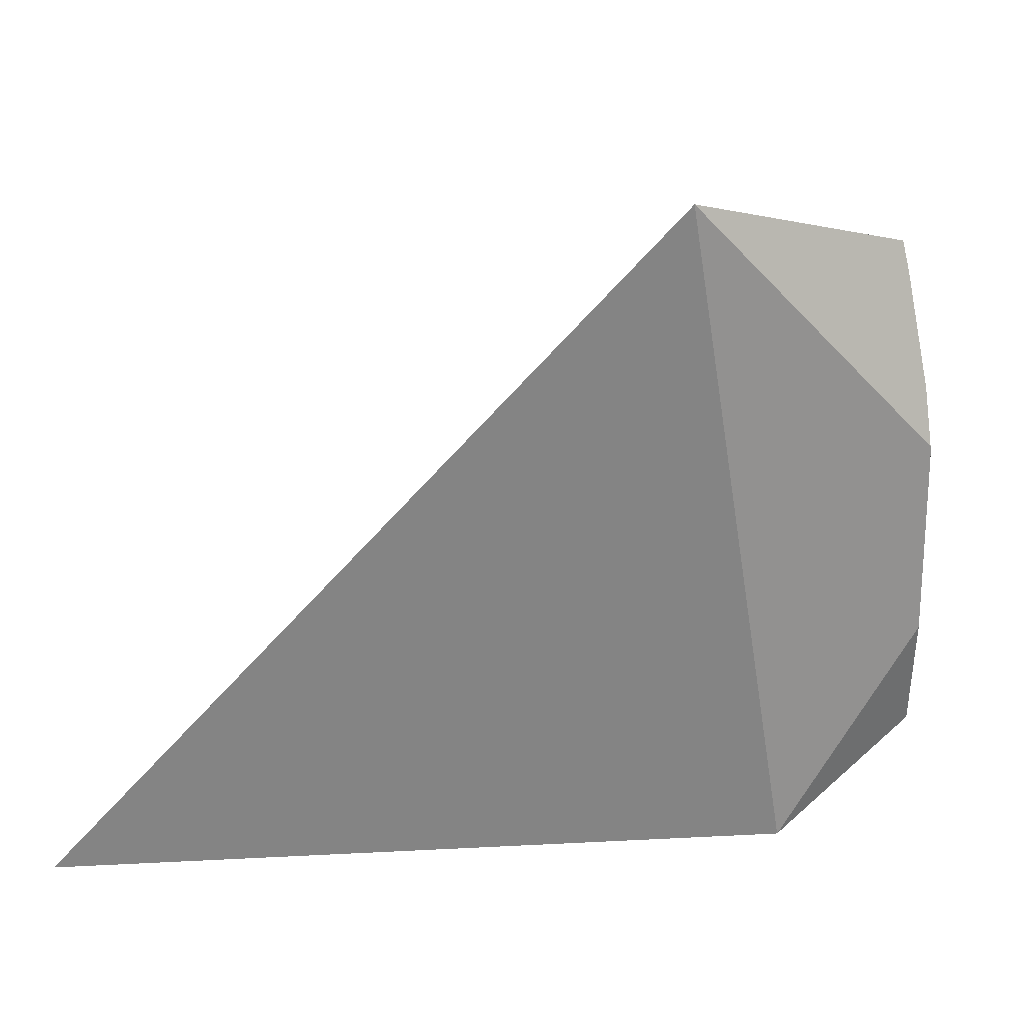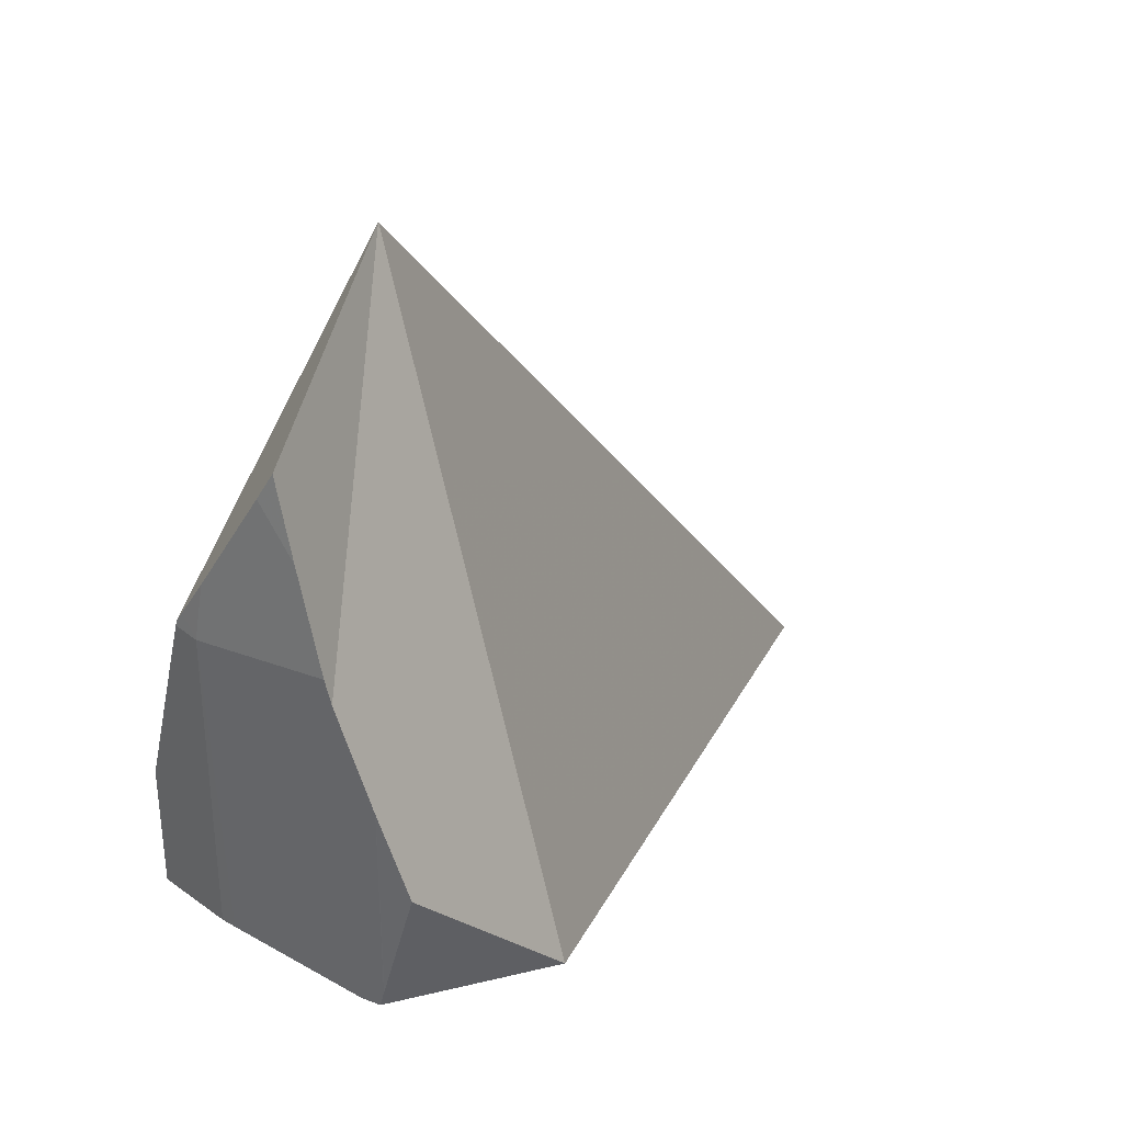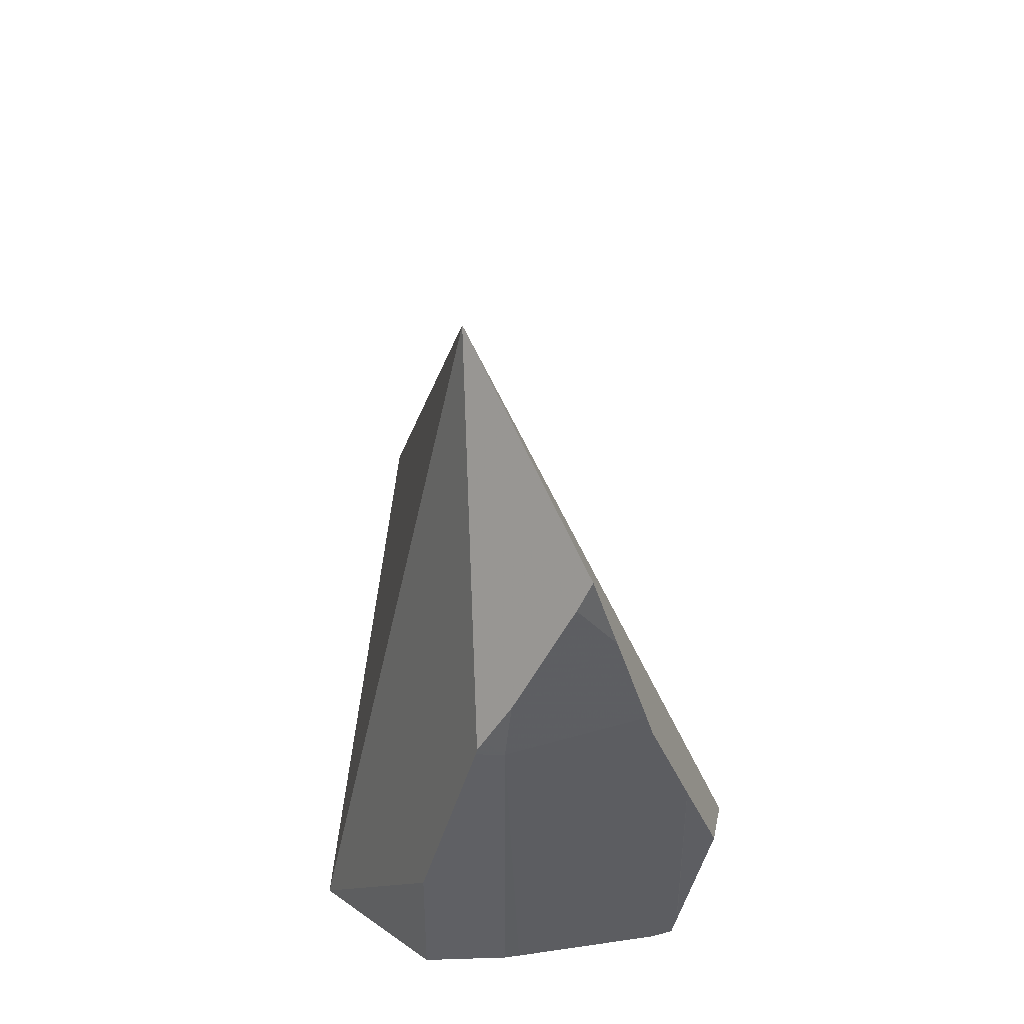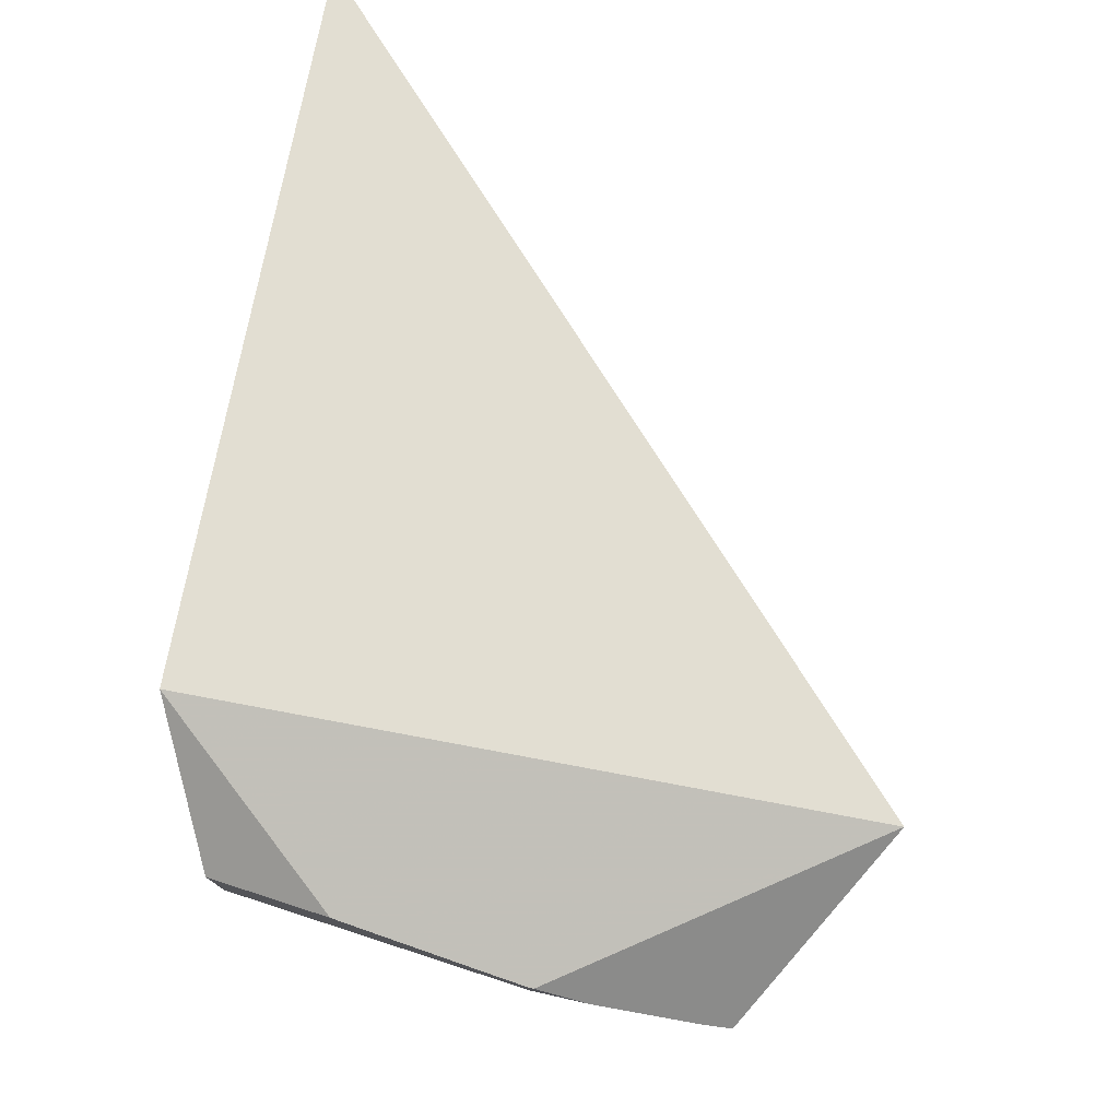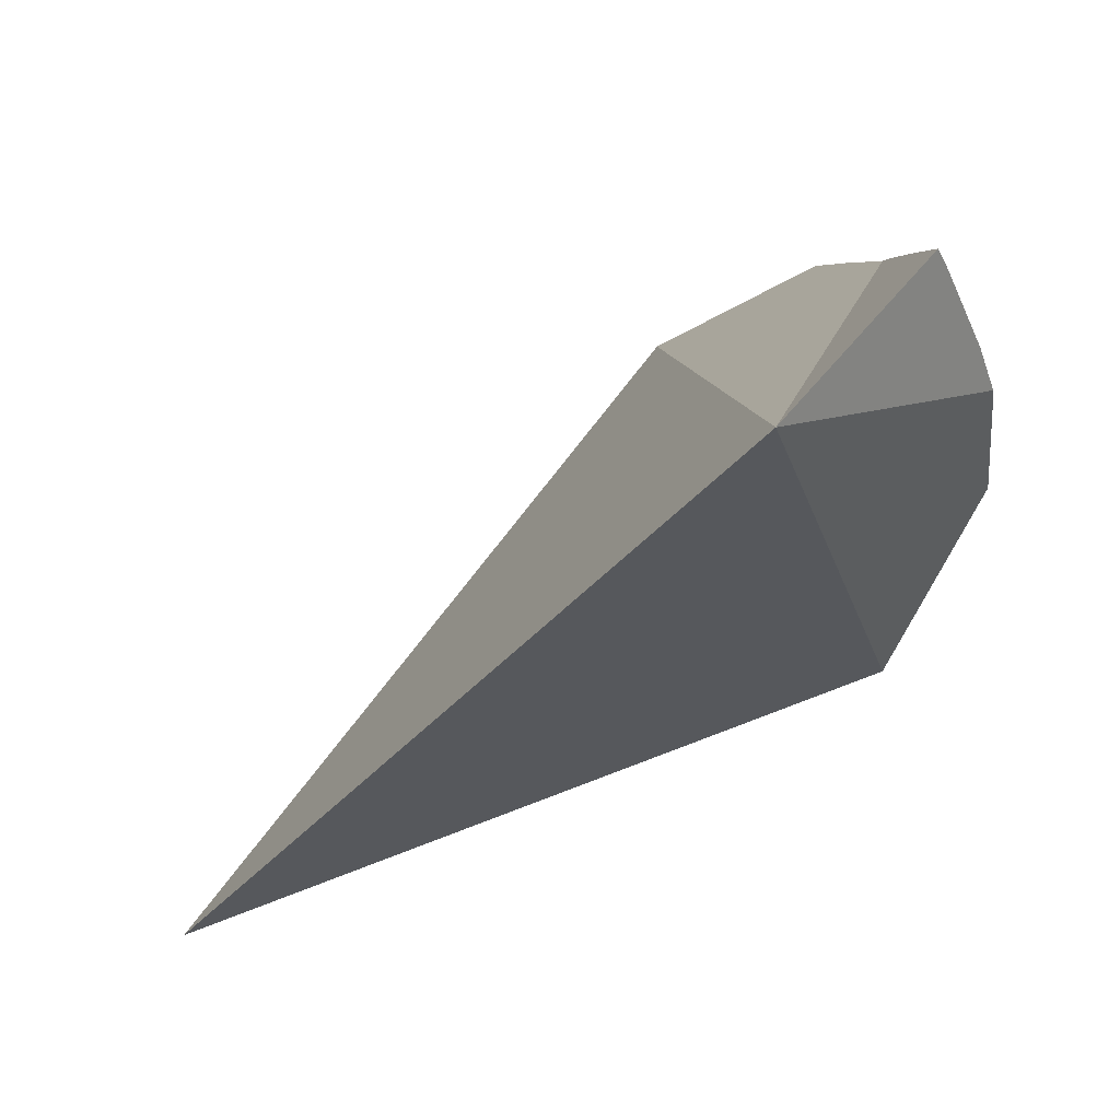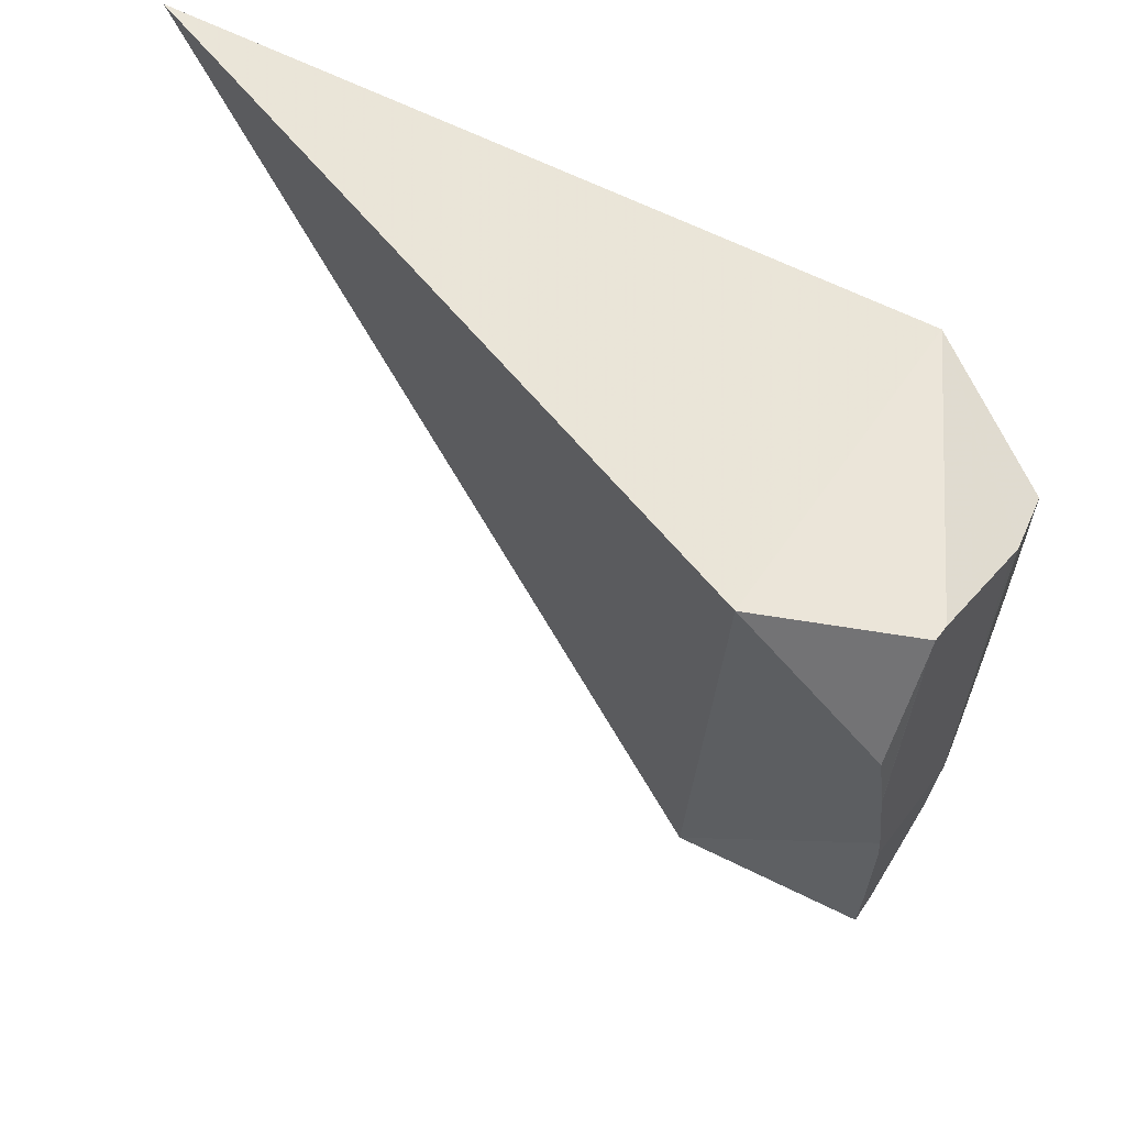
<metadata>
{"format":"obj","ext":"obj","renderer":"f3d","projection":"perspective","resolution":1024,"background":"white","views":[{"elev":38.9,"azim":-158.5,"up":"+Z"},{"elev":34.7,"azim":-24.7,"up":"+Z"},{"elev":45.4,"azim":-71.1,"up":"+Z"},{"elev":51.9,"azim":-69.8,"up":"+Y"},{"elev":78.4,"azim":176.1,"up":"+Z"},{"elev":-44.0,"azim":173.6,"up":"+Y"}]}
</metadata>
<code>
v -0.1142 -0.05692 0.1195
v -0.1142 -0.05692 0.1298
v -0.1129 -0.05994 0.1417
v -0.1126 -0.06073 0.1448
v -0.1125 -0.06081 0.1453
v -0.1122 -0.06129 0.1462
v -0.1118 -0.06266 0.1193
v -0.1118 -0.06267 0.1447
v -0.1112 -0.06359 0.1192
v -0.1112 -0.06298 0.1492
v -0.108 -0.0666 0.1574
v -0.1071 -0.06745 0.1595
v -0.1066 -0.04531 0.1136
v -0.1066 -0.06922 0.1535
v -0.1059 -0.07144 0.1454
v -0.1056 -0.07188 0.1435
v -0.105 -0.07275 0.1176
v -0.1041 -0.0741 0.1177
v -0.1039 -0.07439 0.1191
v -0.1038 -0.07442 0.1355
v -0.1038 -0.07444 0.1193
v -0.1038 -0.07444 0.1354
v -0.1022 -0.07649 0.1287
v -0.09398 -0.05339 0.168
v -0.08966 -0.0742 0.1162
v -0.04554 -0.02805 0.1026
f 1 7 2
f 2 13 1
f 1 13 7
f 2 8 3
f 3 13 2
f 2 7 8
f 3 8 4
f 4 24 3
f 24 13 3
f 8 5 4
f 24 4 5
f 8 6 5
f 6 24 5
f 8 10 6
f 10 24 6
f 9 8 7
f 7 13 9
f 9 20 8
f 15 10 8
f 8 16 15
f 8 20 16
f 9 13 17
f 17 18 9
f 9 18 19
f 19 20 9
f 14 11 10
f 11 24 10
f 15 14 10
f 14 12 11
f 12 24 11
f 12 14 24
f 18 17 13
f 25 18 13
f 13 24 26
f 13 26 25
f 14 15 24
f 15 16 24
f 24 16 20
f 18 21 19
f 25 21 18
f 20 19 21
f 20 21 22
f 25 20 22
f 24 20 25
f 23 22 21
f 25 23 21
f 22 23 25
f 26 24 25

</code>
